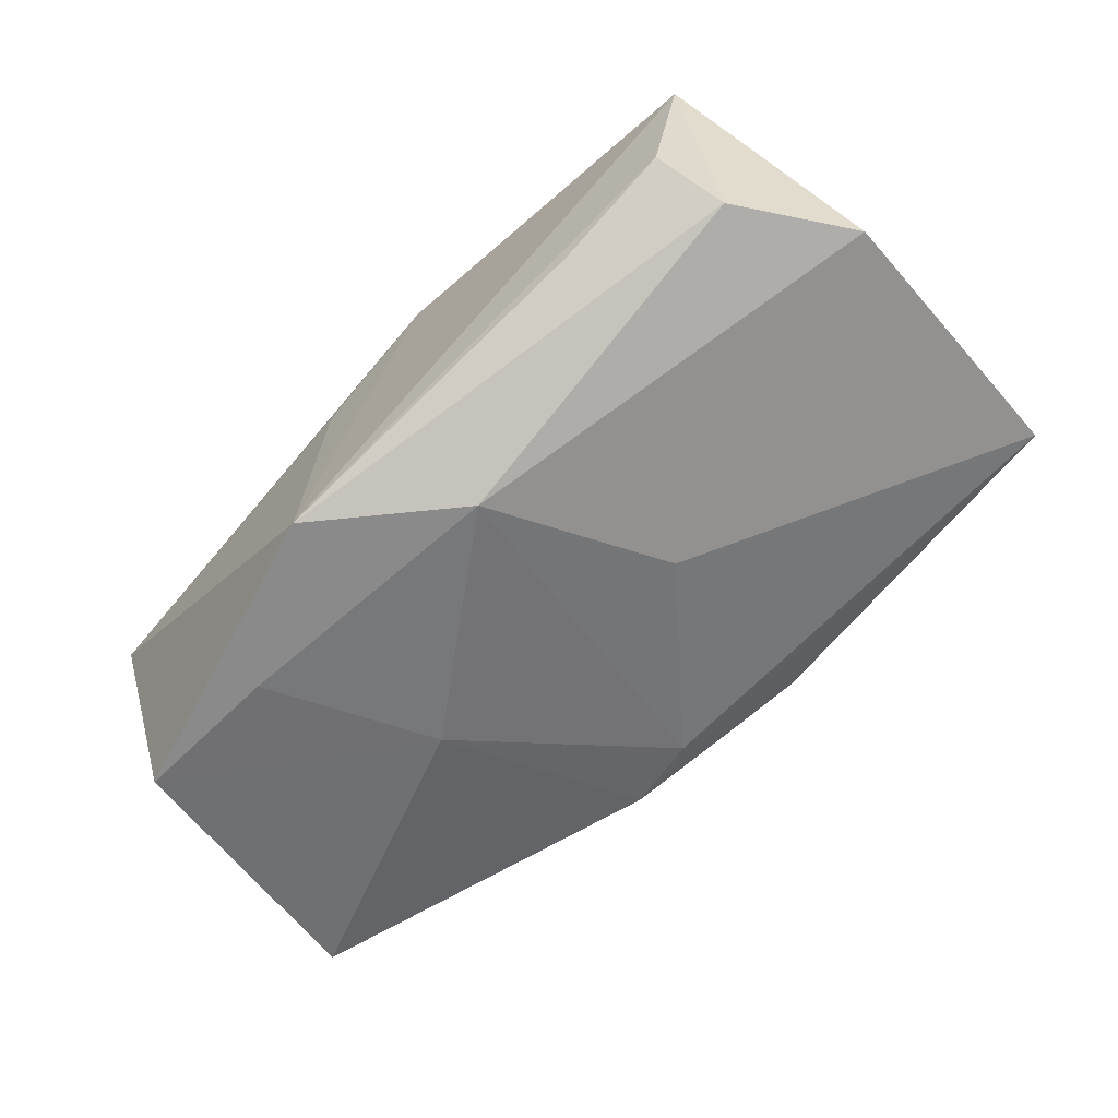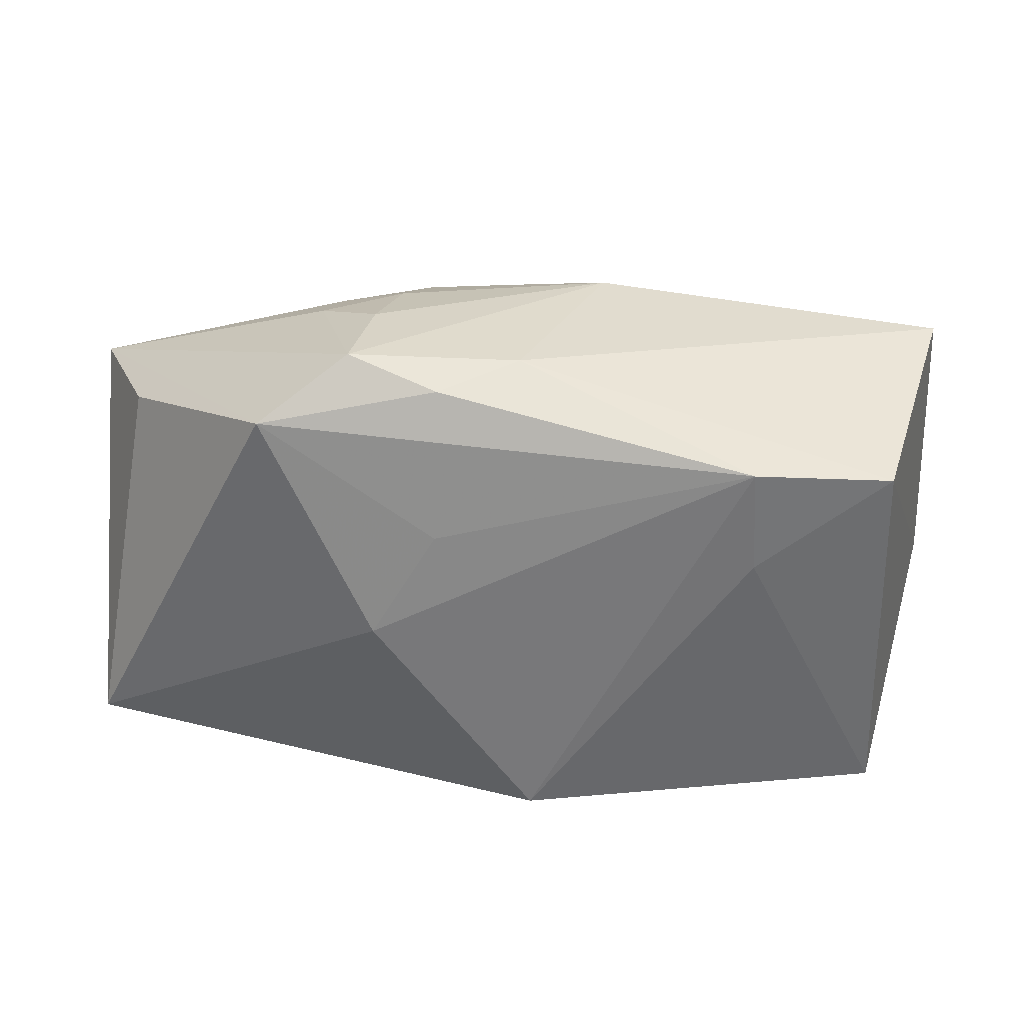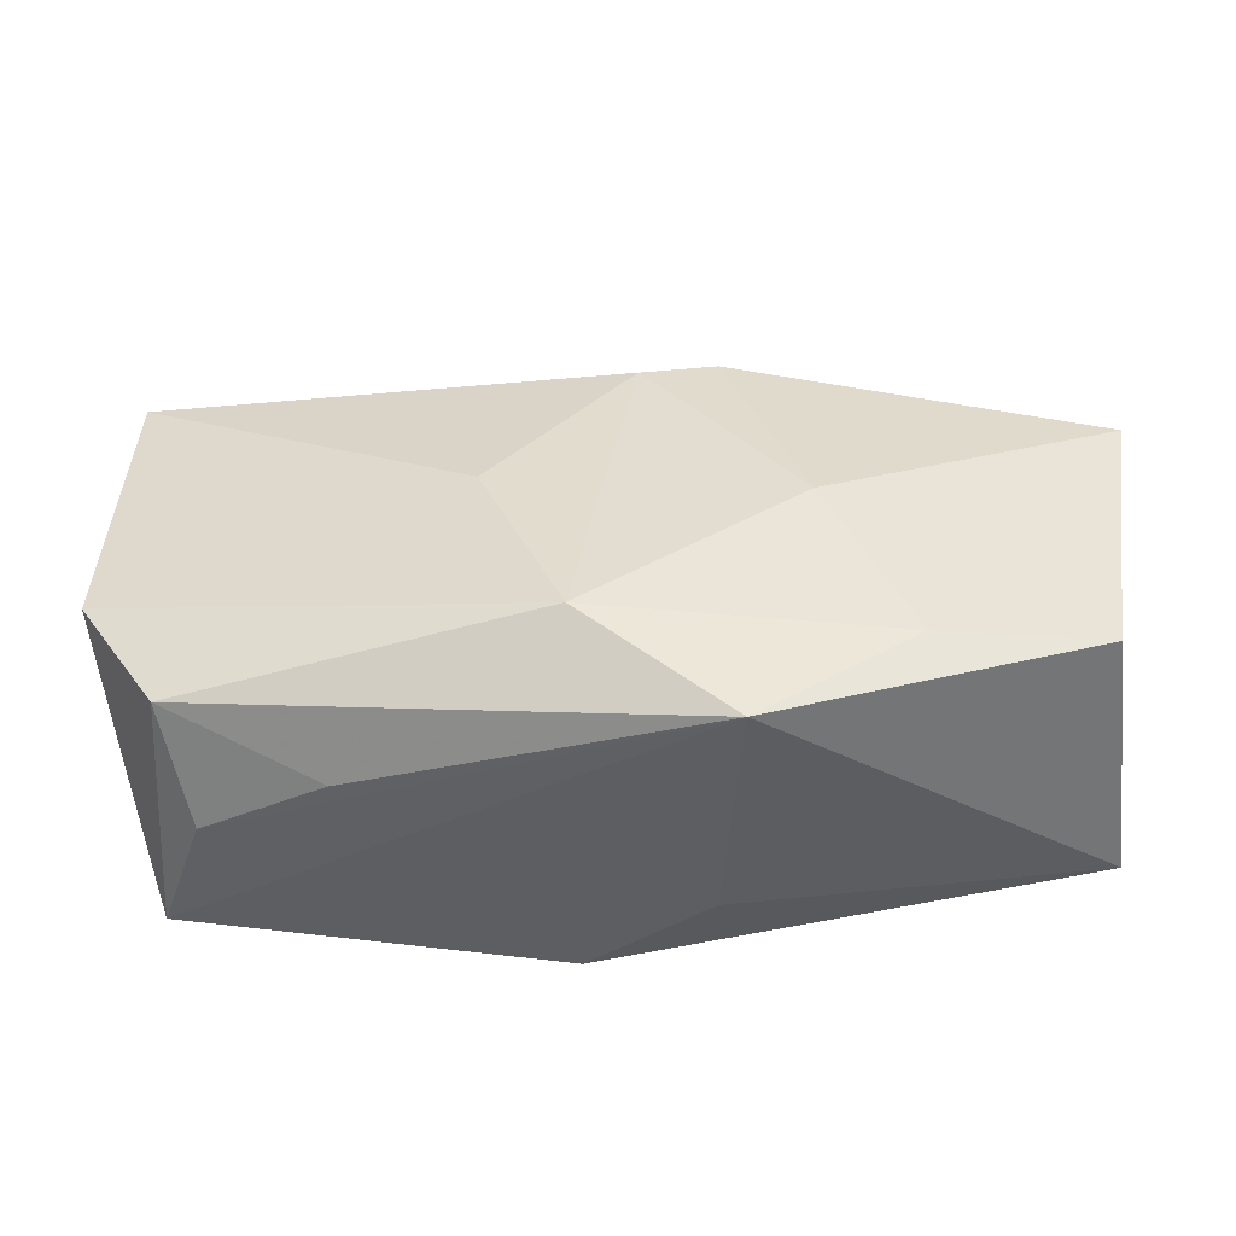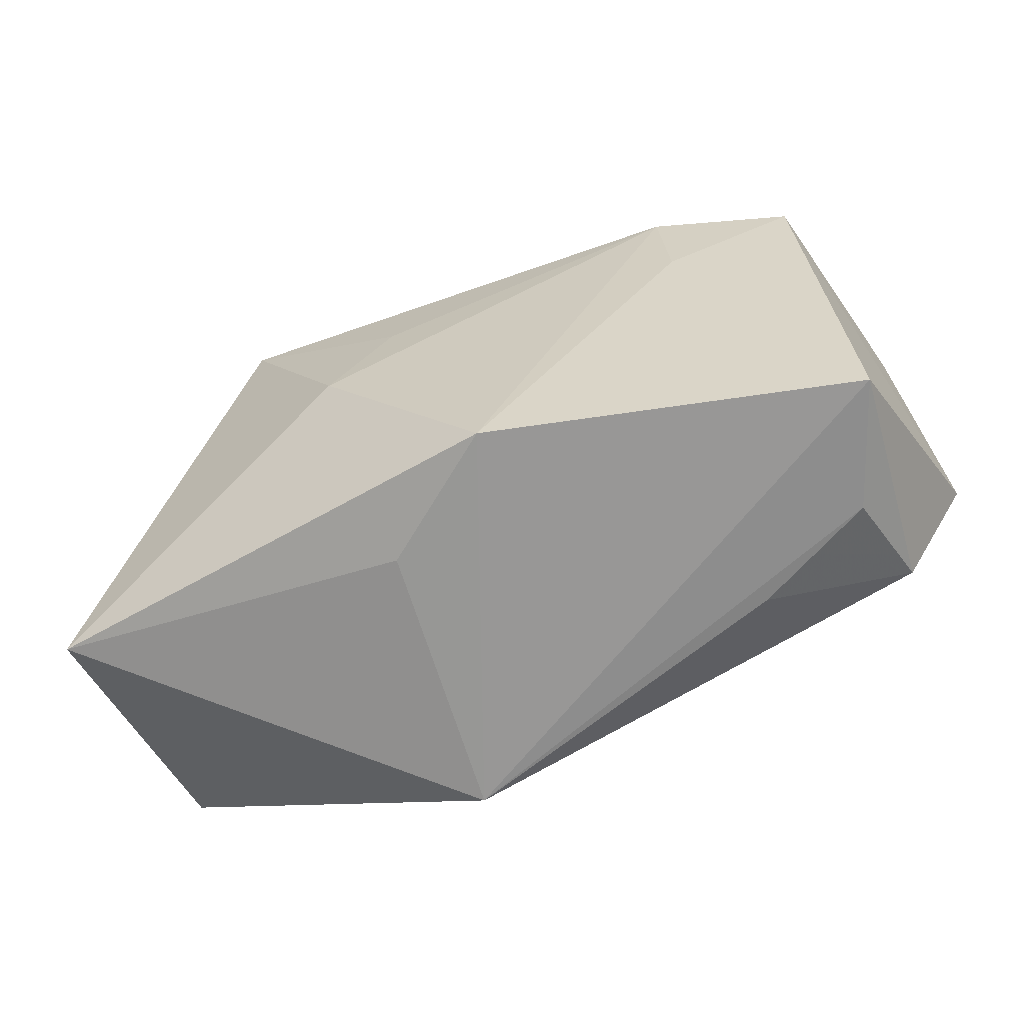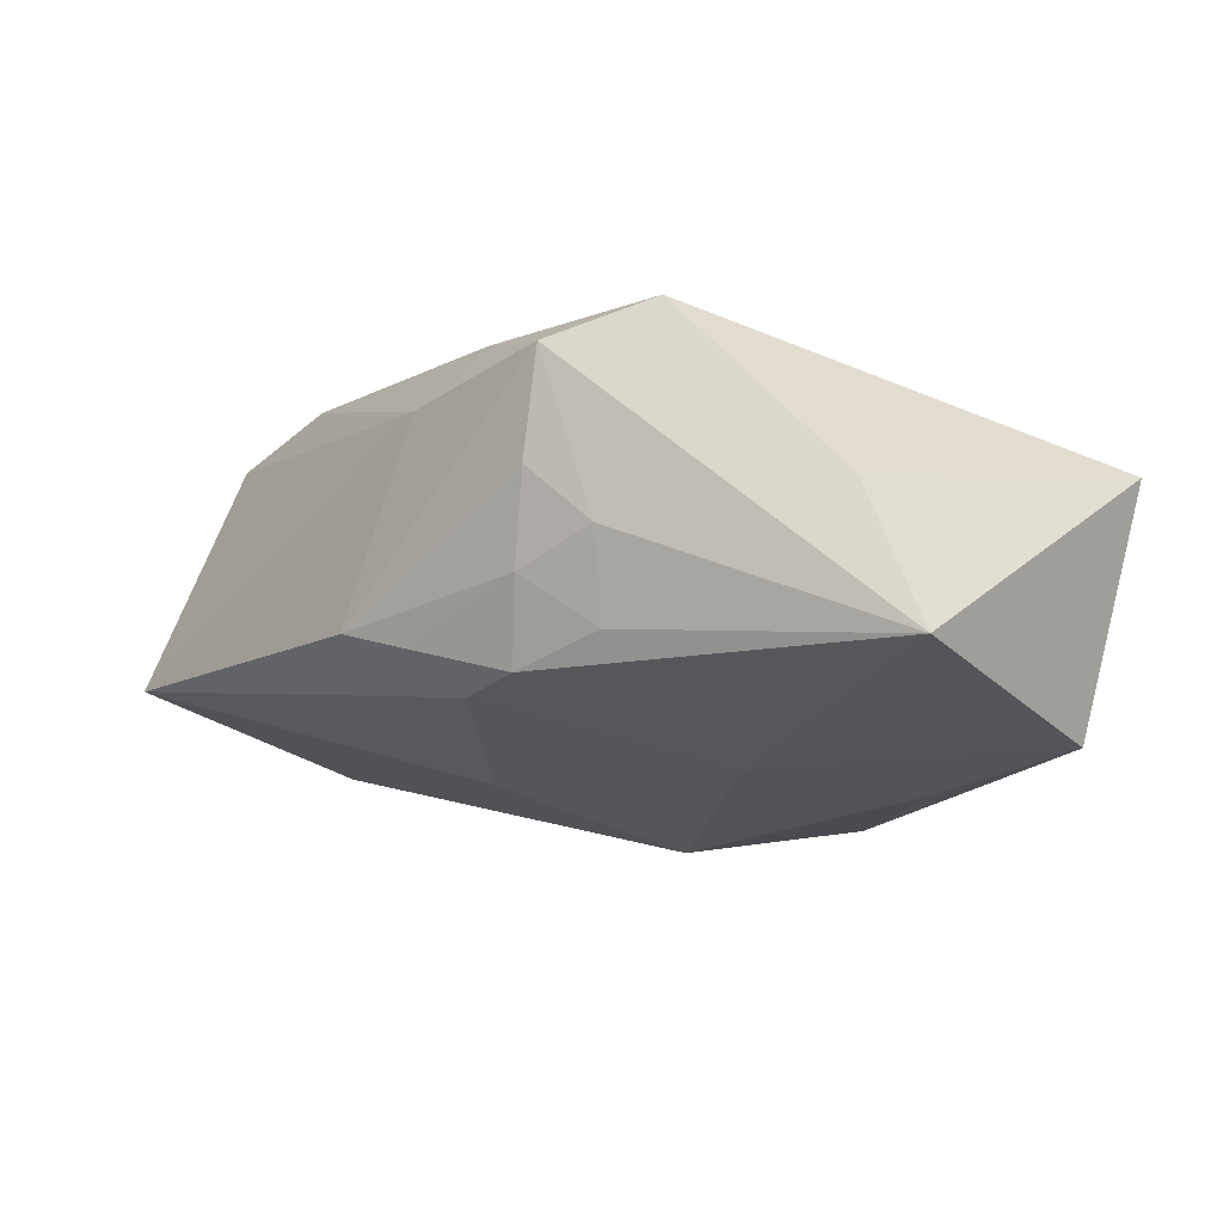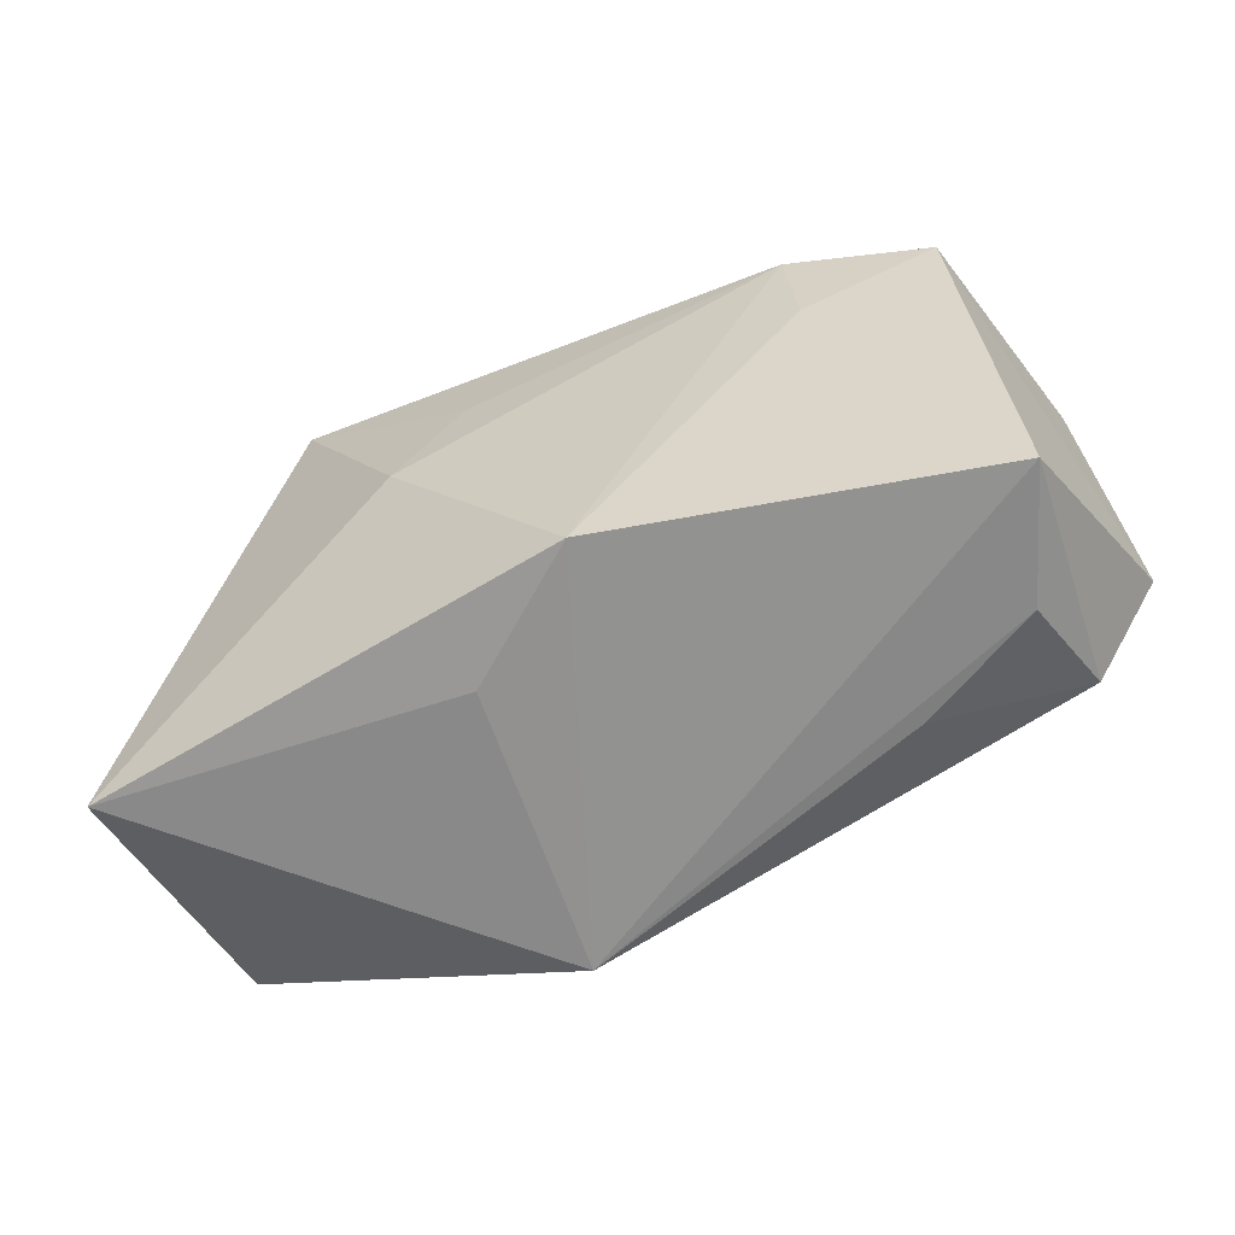
<metadata>
{"format":"obj","ext":"obj","renderer":"f3d","projection":"perspective","resolution":1024,"background":"white","views":[{"elev":-66.7,"azim":43.0,"up":"+Z"},{"elev":26.9,"azim":3.2,"up":"+Y"},{"elev":-39.0,"azim":179.3,"up":"+Y"},{"elev":-68.2,"azim":19.6,"up":"+Y"},{"elev":-12.2,"azim":-137.2,"up":"+Z"},{"elev":-66.2,"azim":21.7,"up":"+Y"}]}
</metadata>
<code>
v -0.02168 0.01904 0.01727
v 0.04027 0.02026 -0.00579
v -0.03605 0.01441 0.001487
v -0.04075 -0.01736 0.006731
v -0.001786 0.01998 -0.01137
v -0.01808 0.02285 -0.000549
v -0.03763 -0.01179 -0.01551
v -0.01527 0.002407 -0.01655
v 0.001862 0.02338 -0.007434
v 0.0414 -0.005812 -0.01099
v 0.01102 0.004283 -0.01545
v 0.03191 -0.02069 -0.002835
v 0.03466 0.01387 0.01499
v 0.00251 -0.02152 0.01526
v 0.03561 -0.02155 0.008622
v -0.009128 -0.02155 -0.0188
v -0.01242 0.02465 0.004675
v 0.02142 -0.02063 -0.008556
v -0.008214 -0.02135 0.006407
v 0.02265 0.005635 0.01659
v -0.02281 -0.0127 -0.01775
v 0.03462 -0.01596 -0.01258
v -0.005812 0.02196 0.01611
v -0.0086 0.02171 -0.01048
v 0.001284 0.02336 0.01189
v 0.02219 0.01539 0.01791
v -0.006058 0.008416 0.01791
v 0.00387 -0.01257 -0.02051
v -0.01379 0.02452 0.0141
v -0.01712 0.02095 -0.008179
v -0.01191 -0.001334 0.01791
v 0.008374 0.02438 -0.005525
v 0.007378 0.01981 0.01552
v -0.04175 0.01418 -0.01095
v -0.01072 0.02371 -0.003312
f 28 10 22
f 16 21 28
f 28 22 16
f 11 10 28
f 2 13 10
f 10 11 2
f 2 25 13
f 31 4 14
f 31 1 4
f 13 25 26
f 26 31 14
f 34 1 29
f 14 4 19
f 19 16 14
f 4 16 19
f 18 22 12
f 12 16 18
f 18 16 22
f 10 13 15
f 15 22 10
f 12 22 15
f 14 16 15
f 15 16 12
f 24 2 5
f 5 2 11
f 5 11 28
f 29 25 32
f 25 2 32
f 29 1 23
f 1 26 23
f 23 25 29
f 1 31 27
f 27 26 1
f 31 26 27
f 4 1 3
f 3 34 4
f 1 34 3
f 4 34 7
f 7 16 4
f 21 16 7
f 6 34 29
f 28 21 8
f 8 5 28
f 21 7 8
f 8 7 34
f 8 34 24
f 24 5 8
f 13 26 20
f 20 15 13
f 20 26 14
f 14 15 20
f 9 2 24
f 9 32 2
f 33 26 25
f 25 23 33
f 33 23 26
f 24 34 30
f 34 6 30
f 32 9 35
f 35 9 24
f 24 30 35
f 35 30 6
f 29 32 17
f 32 35 17
f 17 6 29
f 17 35 6

</code>
